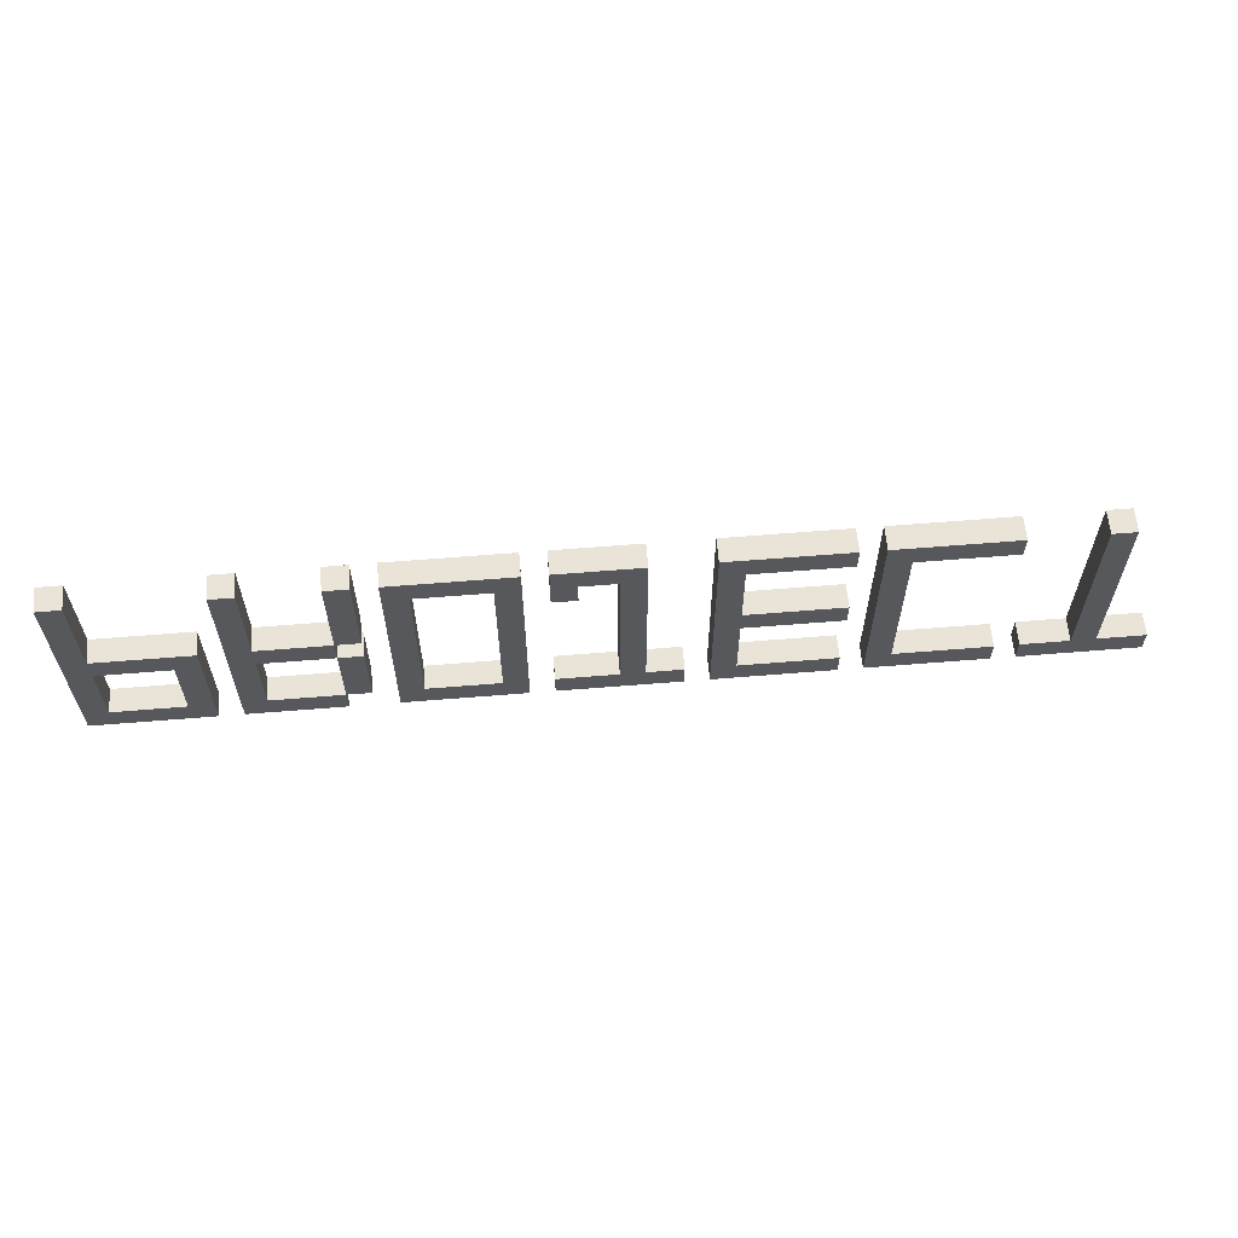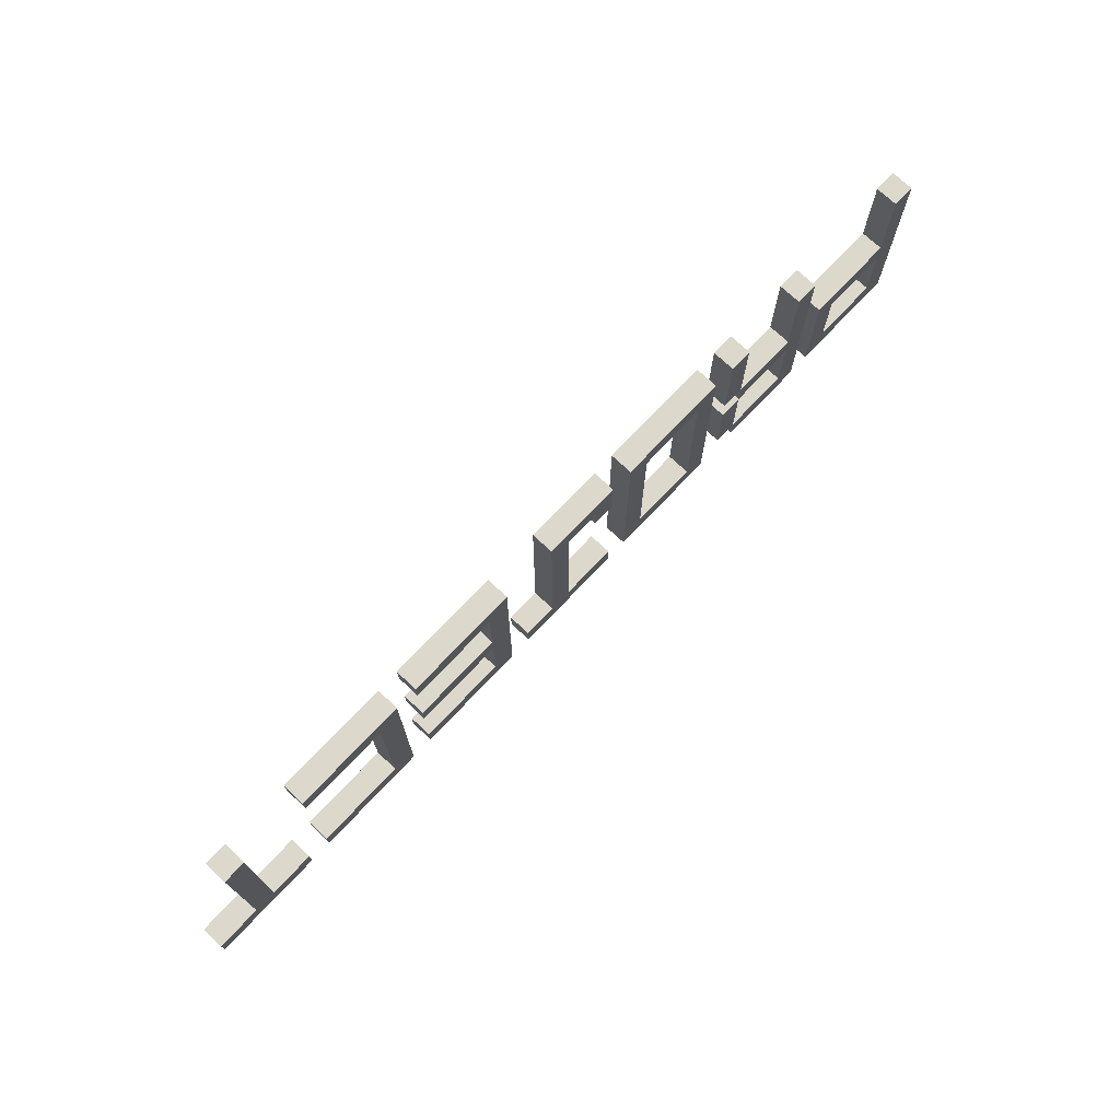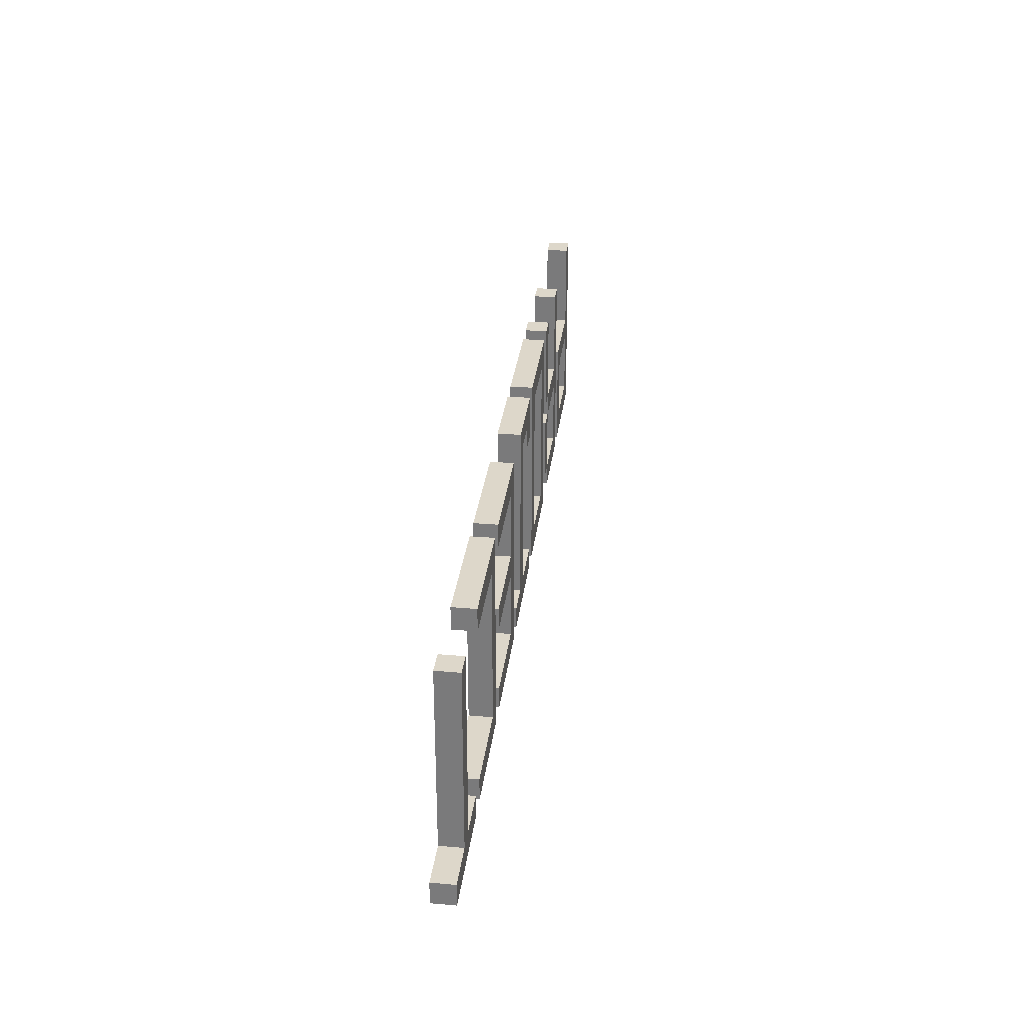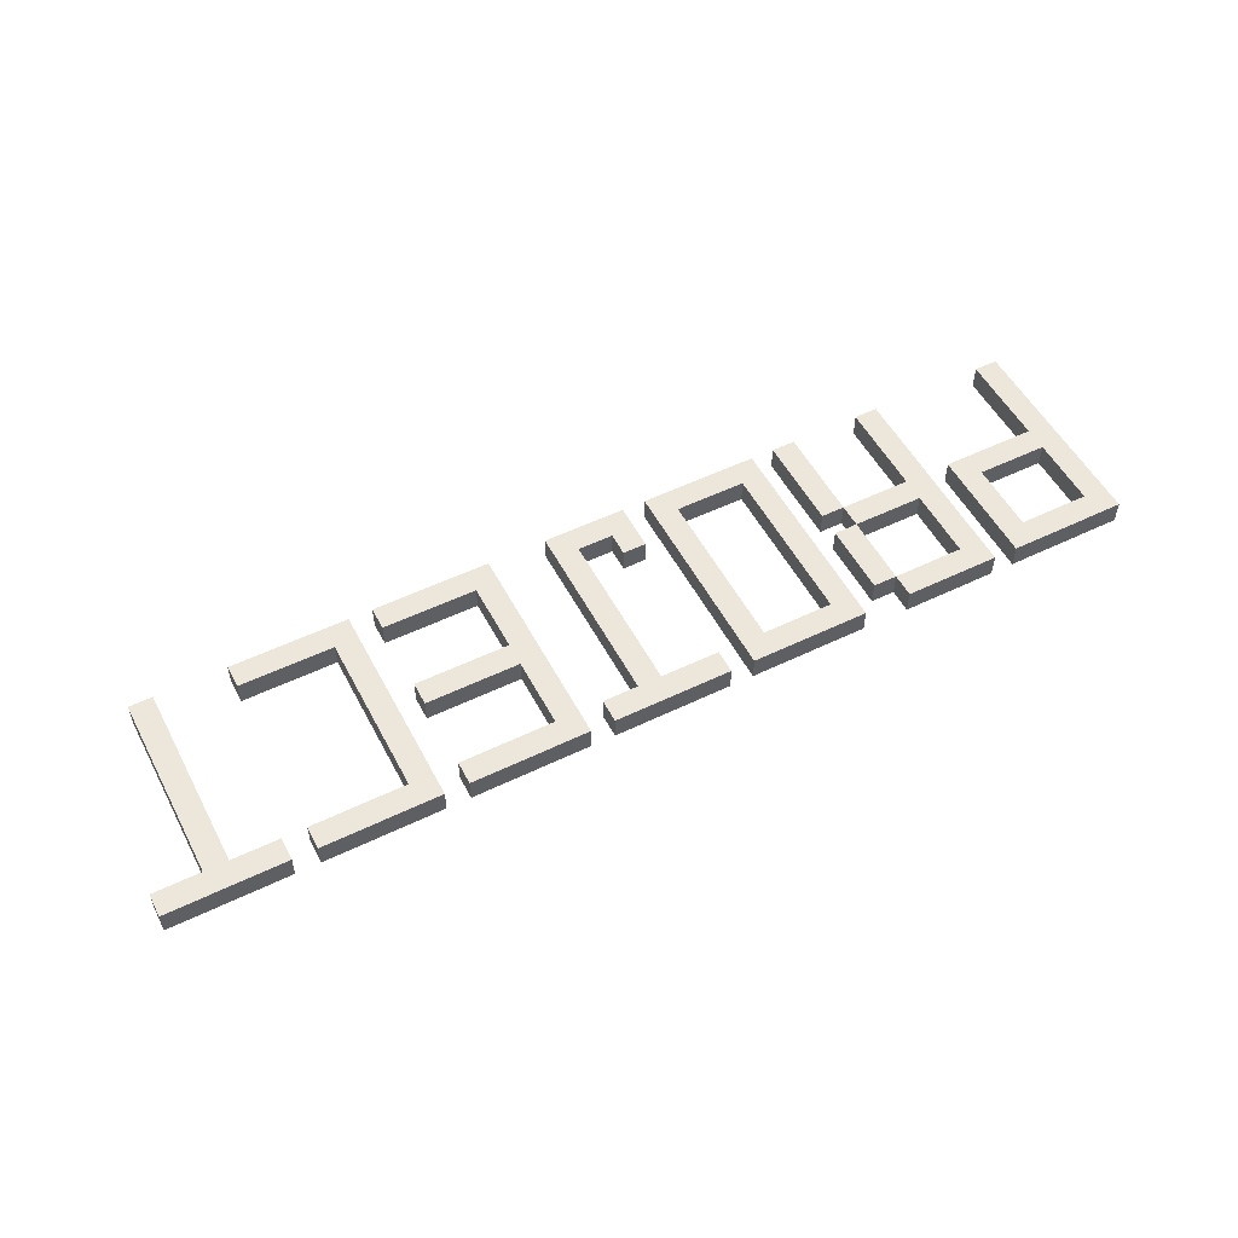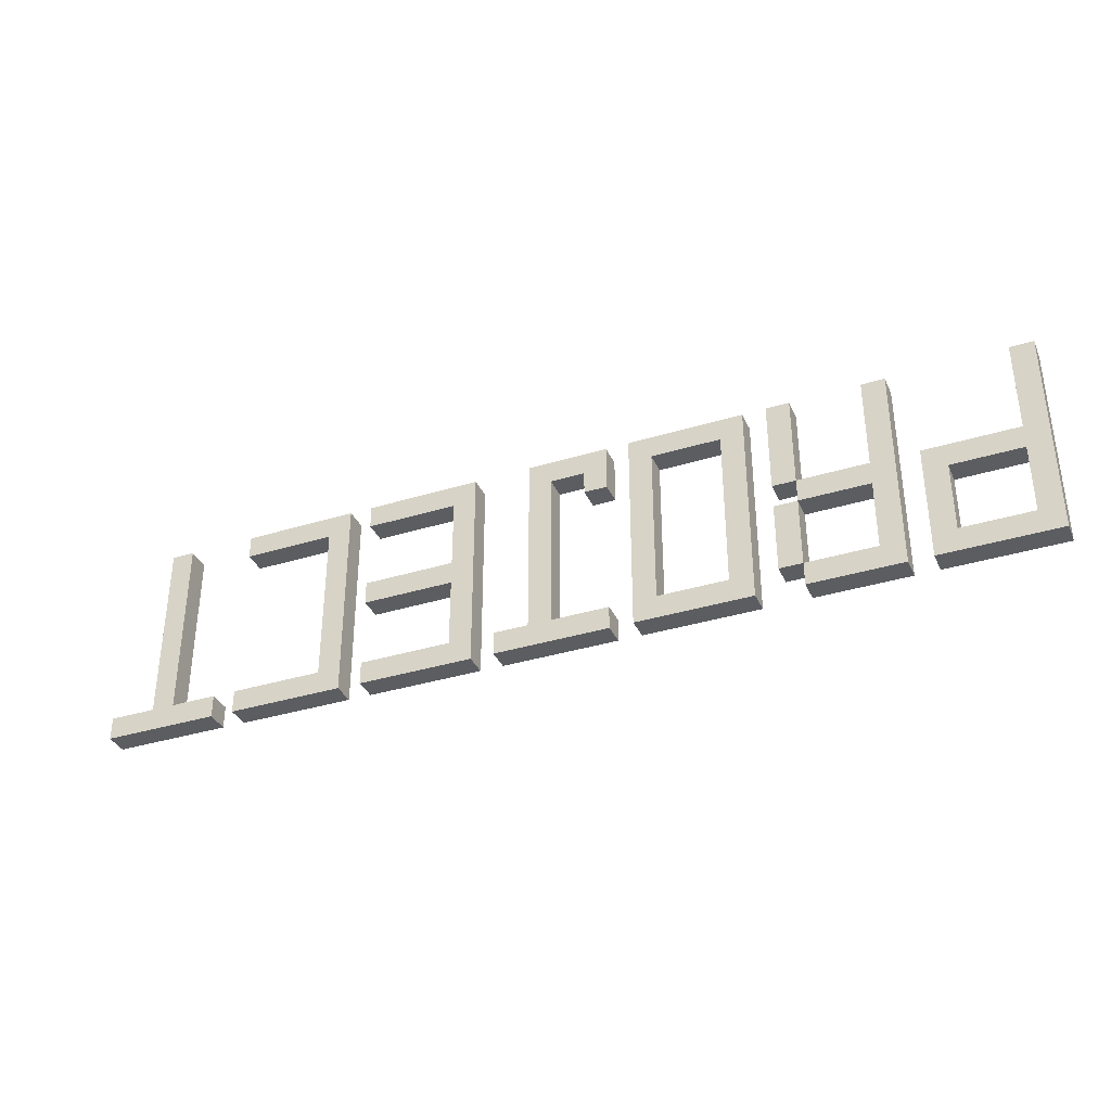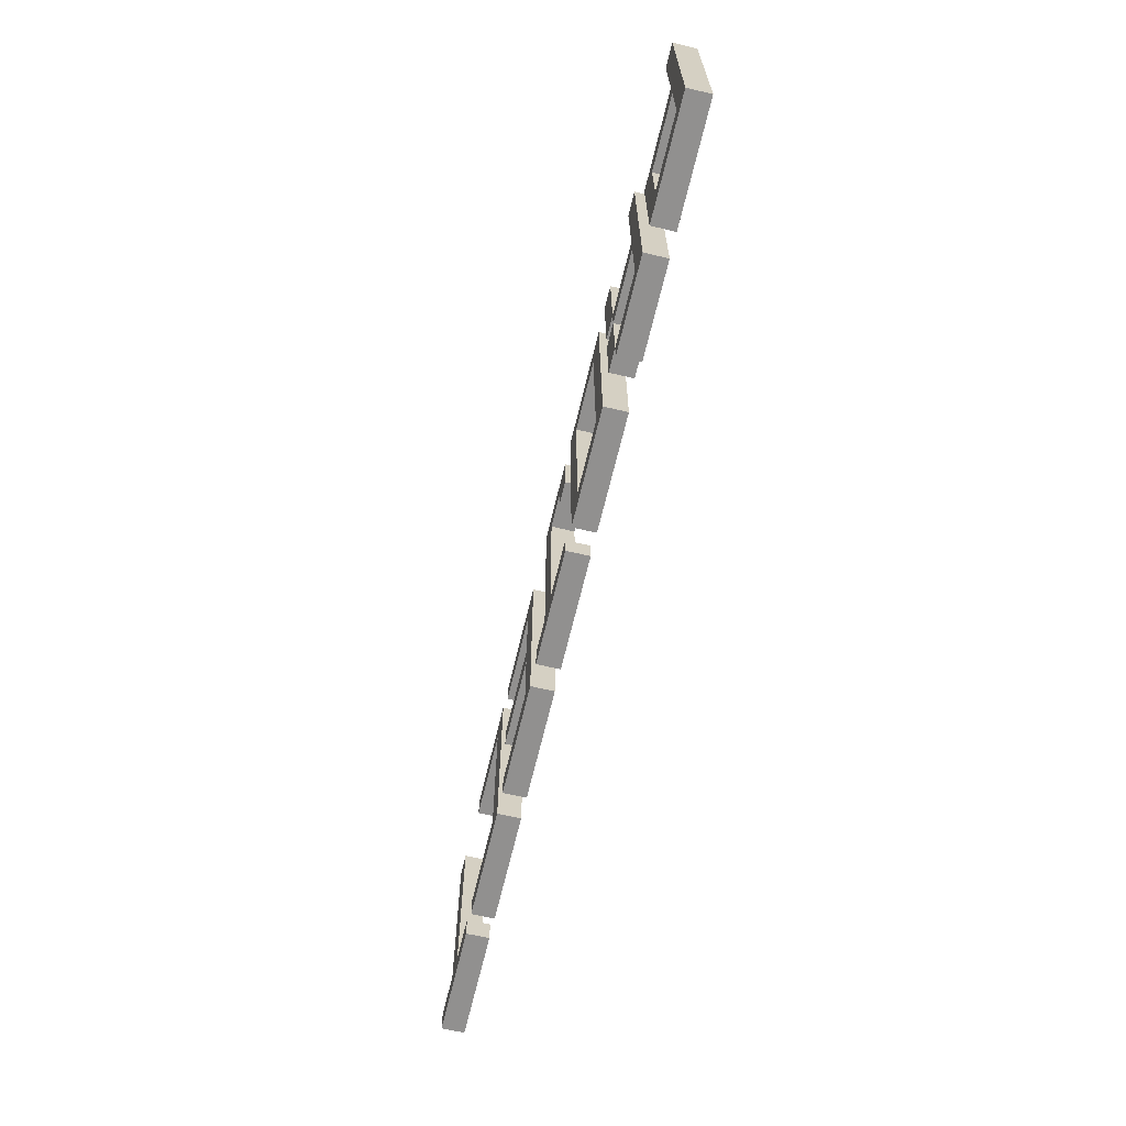
<metadata>
{"format":"obj","ext":"obj","renderer":"f3d","projection":"perspective","resolution":1024,"background":"white","views":[{"elev":61.2,"azim":-4.8,"up":"+Z"},{"elev":72.7,"azim":133.3,"up":"+Z"},{"elev":30.9,"azim":97.0,"up":"+Z"},{"elev":53.1,"azim":152.6,"up":"+Y"},{"elev":-35.4,"azim":-157.8,"up":"+Z"},{"elev":-65.7,"azim":-103.3,"up":"+Z"}]}
</metadata>
<code>
v -41 0 9
v -41 0 -9
v -41 2 9
v -41 2 -9
v -33 0 -1
v -33 0 -7
v -33 2 -1
v -33 2 -7
v -29 0 9
v -29 0 -9
v -29 2 9
v -29 2 -9
v -21 0 9
v -21 0 1
v -21 0 -1
v -21 0 -7
v -21 2 9
v -21 2 1
v -21 2 -1
v -21 2 -7
v -17 0 9
v -17 0 -9
v -17 2 9
v -17 2 -9
v -9 0 7
v -9 0 -7
v -9 2 7
v -9 2 -7
v -5 0 9
v -5 0 5
v -5 0 -7
v -5 0 -9
v -5 2 9
v -5 2 5
v -5 2 -7
v -5 2 -9
v 0 0 7
v 0 0 -7
v 0 2 7
v 0 2 -7
v 7 0 9
v 7 0 -9
v 7 2 9
v 7 2 -9
v 19 0 9
v 19 0 -9
v 19 2 9
v 19 2 -9
v 31 0 -7
v 31 0 -9
v 31 2 -7
v 31 2 -9
v 35 0 9
v 35 0 -7
v 35 2 9
v 35 2 -7
v -39 0 9
v -39 0 1
v -39 0 -1
v -39 0 -7
v -39 2 9
v -39 2 1
v -39 2 -1
v -39 2 -7
v -31 0 1
v -31 0 -9
v -31 2 1
v -31 2 -9
v -27 0 9
v -27 0 1
v -27 0 -1
v -27 0 -7
v -27 2 9
v -27 2 1
v -27 2 -1
v -27 2 -7
v -21 0 1
v -21 0 -1
v -21 0 -7
v -21 0 -9
v -21 2 1
v -21 2 -1
v -21 2 -7
v -21 2 -9
v -19 0 9
v -19 0 1
v -19 0 -1
v -19 0 -7
v -19 2 9
v -19 2 1
v -19 2 -1
v -19 2 -7
v -15 0 7
v -15 0 -7
v -15 2 7
v -15 2 -7
v -7 0 9
v -7 0 -9
v -7 2 9
v -7 2 -9
v -3 0 7
v -3 0 5
v -3 2 7
v -3 2 5
v 2 0 9
v 2 0 -7
v 2 2 9
v 2 2 -7
v 5 0 -7
v 5 0 -9
v 5 2 -7
v 5 2 -9
v 9 0 7
v 9 0 1
v 9 0 -1
v 9 0 -7
v 9 2 7
v 9 2 1
v 9 2 -1
v 9 2 -7
v 17 0 9
v 17 0 7
v 17 0 1
v 17 0 -1
v 17 0 -7
v 17 0 -9
v 17 2 9
v 17 2 7
v 17 2 1
v 17 2 -1
v 17 2 -7
v 17 2 -9
v 21 0 7
v 21 0 -7
v 21 2 7
v 21 2 -7
v 29 0 9
v 29 0 7
v 29 0 -7
v 29 0 -9
v 29 2 9
v 29 2 7
v 29 2 -7
v 29 2 -9
v 37 0 9
v 37 0 -7
v 37 2 9
v 37 2 -7
v 41 0 -7
v 41 0 -9
v 41 2 -7
v 41 2 -9
v -41 0 9
v -41 2 9
v -39 0 9
v -39 2 9
v -29 0 9
v -29 2 9
v -27 0 9
v -27 2 9
v -21 0 9
v -21 2 9
v -19 0 9
v -19 2 9
v -17 0 9
v -17 2 9
v -7 0 9
v -7 2 9
v -5 0 9
v -5 2 9
v 2 0 9
v 2 2 9
v 7 0 9
v 7 2 9
v 17 0 9
v 17 2 9
v 19 0 9
v 19 2 9
v 29 0 9
v 29 2 9
v 35 0 9
v 35 2 9
v 37 0 9
v 37 2 9
v -39 0 1
v -39 2 1
v -31 0 1
v -31 2 1
v -27 0 1
v -27 2 1
v -21 0 1
v -21 2 1
v 9 0 1
v 9 2 1
v 17 0 1
v 17 2 1
v -21 0 -1
v -21 2 -1
v -19 0 -1
v -19 2 -1
v -39 0 -7
v -39 2 -7
v -33 0 -7
v -33 2 -7
v -27 0 -7
v -27 2 -7
v -21 0 -7
v -21 2 -7
v -15 0 -7
v -15 2 -7
v -9 0 -7
v -9 2 -7
v -5 0 -7
v -5 2 -7
v 0 0 -7
v 0 2 -7
v 2 0 -7
v 2 2 -7
v 5 0 -7
v 5 2 -7
v 9 0 -7
v 9 2 -7
v 17 0 -7
v 17 2 -7
v 21 0 -7
v 21 2 -7
v 29 0 -7
v 29 2 -7
v 31 0 -7
v 31 2 -7
v 35 0 -7
v 35 2 -7
v 37 0 -7
v 37 2 -7
v 41 0 -7
v 41 2 -7
v -15 0 7
v -15 2 7
v -9 0 7
v -9 2 7
v -3 0 7
v -3 2 7
v 0 0 7
v 0 2 7
v 9 0 7
v 9 2 7
v 17 0 7
v 17 2 7
v 21 0 7
v 21 2 7
v 29 0 7
v 29 2 7
v -5 0 5
v -5 2 5
v -3 0 5
v -3 2 5
v -21 0 1
v -21 2 1
v -19 0 1
v -19 2 1
v -39 0 -1
v -39 2 -1
v -33 0 -1
v -33 2 -1
v -27 0 -1
v -27 2 -1
v -21 0 -1
v -21 2 -1
v 9 0 -1
v 9 2 -1
v 17 0 -1
v 17 2 -1
v -21 0 -7
v -21 2 -7
v -19 0 -7
v -19 2 -7
v -41 0 -9
v -41 2 -9
v -31 0 -9
v -31 2 -9
v -29 0 -9
v -29 2 -9
v -21 0 -9
v -21 2 -9
v -17 0 -9
v -17 2 -9
v -7 0 -9
v -7 2 -9
v -5 0 -9
v -5 2 -9
v 5 0 -9
v 5 2 -9
v 7 0 -9
v 7 2 -9
v 17 0 -9
v 17 2 -9
v 19 0 -9
v 19 2 -9
v 29 0 -9
v 29 2 -9
v 31 0 -9
v 31 2 -9
v 41 0 -9
v 41 2 -9
v -41 0 9
v -39 0 9
v -29 0 9
v -27 0 9
v -21 0 9
v -19 0 9
v -17 0 9
v -7 0 9
v -5 0 9
v 2 0 9
v 7 0 9
v 17 0 9
v 19 0 9
v 29 0 9
v 35 0 9
v 37 0 9
v -15 0 7
v -9 0 7
v -3 0 7
v 0 0 7
v 9 0 7
v 17 0 7
v 21 0 7
v 29 0 7
v -5 0 5
v -3 0 5
v -39 0 1
v -31 0 1
v -27 0 1
v -21 0 1
v -19 0 1
v 9 0 1
v 17 0 1
v -39 0 -1
v -33 0 -1
v -27 0 -1
v -21 0 -1
v -19 0 -1
v 9 0 -1
v 17 0 -1
v -39 0 -7
v -33 0 -7
v -27 0 -7
v -21 0 -7
v -19 0 -7
v -15 0 -7
v -9 0 -7
v -5 0 -7
v 0 0 -7
v 2 0 -7
v 5 0 -7
v 9 0 -7
v 17 0 -7
v 21 0 -7
v 29 0 -7
v 31 0 -7
v 35 0 -7
v 37 0 -7
v 41 0 -7
v -41 0 -9
v -31 0 -9
v -29 0 -9
v -21 0 -9
v -17 0 -9
v -7 0 -9
v -5 0 -9
v 5 0 -9
v 7 0 -9
v 17 0 -9
v 19 0 -9
v 29 0 -9
v 31 0 -9
v 41 0 -9
v -41 2 9
v -39 2 9
v -29 2 9
v -27 2 9
v -21 2 9
v -19 2 9
v -17 2 9
v -7 2 9
v -5 2 9
v 2 2 9
v 7 2 9
v 17 2 9
v 19 2 9
v 29 2 9
v 35 2 9
v 37 2 9
v -15 2 7
v -9 2 7
v -3 2 7
v 0 2 7
v 9 2 7
v 17 2 7
v 21 2 7
v 29 2 7
v -5 2 5
v -3 2 5
v -39 2 1
v -31 2 1
v -27 2 1
v -21 2 1
v -19 2 1
v 9 2 1
v 17 2 1
v -39 2 -1
v -33 2 -1
v -27 2 -1
v -21 2 -1
v -19 2 -1
v 9 2 -1
v 17 2 -1
v -39 2 -7
v -33 2 -7
v -27 2 -7
v -21 2 -7
v -19 2 -7
v -15 2 -7
v -9 2 -7
v -5 2 -7
v 0 2 -7
v 2 2 -7
v 5 2 -7
v 9 2 -7
v 17 2 -7
v 21 2 -7
v 29 2 -7
v 31 2 -7
v 35 2 -7
v 37 2 -7
v 41 2 -7
v -41 2 -9
v -31 2 -9
v -29 2 -9
v -21 2 -9
v -17 2 -9
v -7 2 -9
v -5 2 -9
v 5 2 -9
v 7 2 -9
v 17 2 -9
v 19 2 -9
v 29 2 -9
v 31 2 -9
v 41 2 -9
f 3 2 1
f 4 2 3
f 7 6 5
f 8 6 7
f 11 10 9
f 12 10 11
f 17 14 13
f 18 14 17
f 19 16 15
f 20 16 19
f 23 22 21
f 24 22 23
f 27 26 25
f 28 26 27
f 33 30 29
f 34 30 33
f 35 32 31
f 36 32 35
f 39 38 37
f 40 38 39
f 43 42 41
f 44 42 43
f 47 46 45
f 48 46 47
f 51 50 49
f 52 50 51
f 55 54 53
f 56 54 55
f 57 58 61
f 61 58 62
f 59 60 63
f 63 60 64
f 65 66 67
f 67 66 68
f 69 70 73
f 73 70 74
f 71 72 75
f 75 72 76
f 77 78 81
f 81 78 82
f 79 80 83
f 83 80 84
f 85 86 89
f 89 86 90
f 87 88 91
f 91 88 92
f 93 94 95
f 95 94 96
f 97 98 99
f 99 98 100
f 101 102 103
f 103 102 104
f 105 106 107
f 107 106 108
f 109 110 111
f 111 110 112
f 113 114 117
f 117 114 118
f 115 116 119
f 119 116 120
f 121 122 127
f 127 122 128
f 123 124 129
f 129 124 130
f 125 126 131
f 131 126 132
f 133 134 135
f 135 134 136
f 137 138 141
f 141 138 142
f 139 140 143
f 143 140 144
f 145 146 147
f 147 146 148
f 149 150 151
f 151 150 152
f 155 154 153
f 156 154 155
f 159 158 157
f 160 158 159
f 163 162 161
f 164 162 163
f 167 166 165
f 168 166 167
f 171 170 169
f 172 170 171
f 175 174 173
f 176 174 175
f 179 178 177
f 180 178 179
f 183 182 181
f 184 182 183
f 187 186 185
f 188 186 187
f 191 190 189
f 192 190 191
f 195 194 193
f 196 194 195
f 199 198 197
f 200 198 199
f 203 202 201
f 204 202 203
f 207 206 205
f 208 206 207
f 211 210 209
f 212 210 211
f 215 214 213
f 216 214 215
f 219 218 217
f 220 218 219
f 223 222 221
f 224 222 223
f 227 226 225
f 228 226 227
f 231 230 229
f 232 230 231
f 235 234 233
f 236 234 235
f 237 238 239
f 239 238 240
f 241 242 243
f 243 242 244
f 245 246 247
f 247 246 248
f 249 250 251
f 251 250 252
f 253 254 255
f 255 254 256
f 257 258 259
f 259 258 260
f 261 262 263
f 263 262 264
f 265 266 267
f 267 266 268
f 269 270 271
f 271 270 272
f 273 274 275
f 275 274 276
f 277 278 279
f 279 278 280
f 281 282 283
f 283 282 284
f 285 286 287
f 287 286 288
f 289 290 291
f 291 290 292
f 293 294 295
f 295 294 296
f 297 298 299
f 299 298 300
f 301 302 303
f 303 302 304
f 321 312 311
f 322 312 321
f 323 314 313
f 324 314 323
f 325 316 315
f 326 316 325
f 327 318 317
f 328 318 327
f 329 323 313
f 330 323 329
f 331 306 305
f 333 308 307
f 334 310 309
f 335 310 334
f 336 325 315
f 338 332 331
f 338 331 305
f 339 332 338
f 340 333 307
f 340 334 333
f 341 334 340
f 343 337 336
f 343 336 315
f 344 337 343
f 345 338 305
f 346 332 339
f 347 340 307
f 348 342 341
f 349 342 348
f 350 321 311
f 351 312 322
f 353 314 324
f 354 314 353
f 356 343 315
f 358 327 317
f 361 320 319
f 362 320 361
f 364 345 305
f 364 346 345
f 365 332 346
f 365 346 364
f 366 347 307
f 366 348 347
f 367 348 366
f 368 350 311
f 368 351 350
f 369 312 351
f 369 351 368
f 370 355 354
f 370 353 352
f 370 354 353
f 371 355 370
f 372 357 356
f 372 356 315
f 373 357 372
f 374 358 317
f 374 359 358
f 375 359 374
f 376 363 362
f 376 362 361
f 376 361 360
f 377 363 376
f 384 385 394
f 394 385 395
f 386 387 396
f 396 387 397
f 388 389 398
f 398 389 399
f 390 391 400
f 400 391 401
f 386 396 402
f 402 396 403
f 378 379 404
f 380 381 406
f 382 383 407
f 407 383 408
f 388 398 409
f 404 405 411
f 378 404 411
f 411 405 412
f 380 406 413
f 406 407 413
f 413 407 414
f 409 410 416
f 388 409 416
f 416 410 417
f 378 411 418
f 412 405 419
f 380 413 420
f 414 415 421
f 421 415 422
f 384 394 423
f 395 385 424
f 397 387 426
f 426 387 427
f 388 416 429
f 390 400 431
f 392 393 434
f 434 393 435
f 378 418 437
f 418 419 437
f 419 405 438
f 437 419 438
f 380 420 439
f 420 421 439
f 439 421 440
f 384 423 441
f 423 424 441
f 424 385 442
f 441 424 442
f 427 428 443
f 425 426 443
f 426 427 443
f 443 428 444
f 429 430 445
f 388 429 445
f 445 430 446
f 390 431 447
f 431 432 447
f 447 432 448
f 435 436 449
f 434 435 449
f 433 434 449
f 449 436 450

</code>
